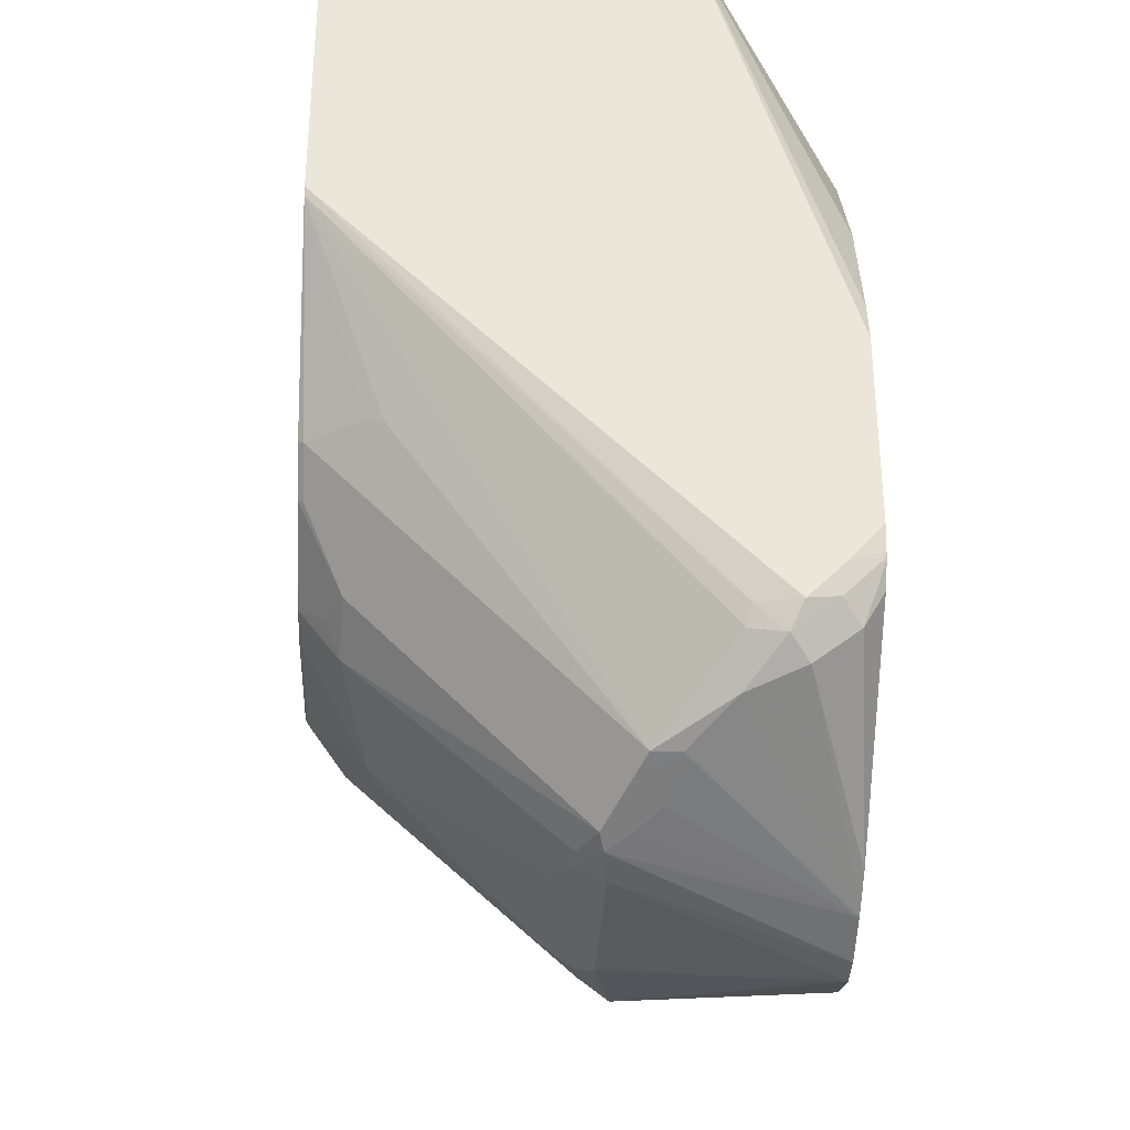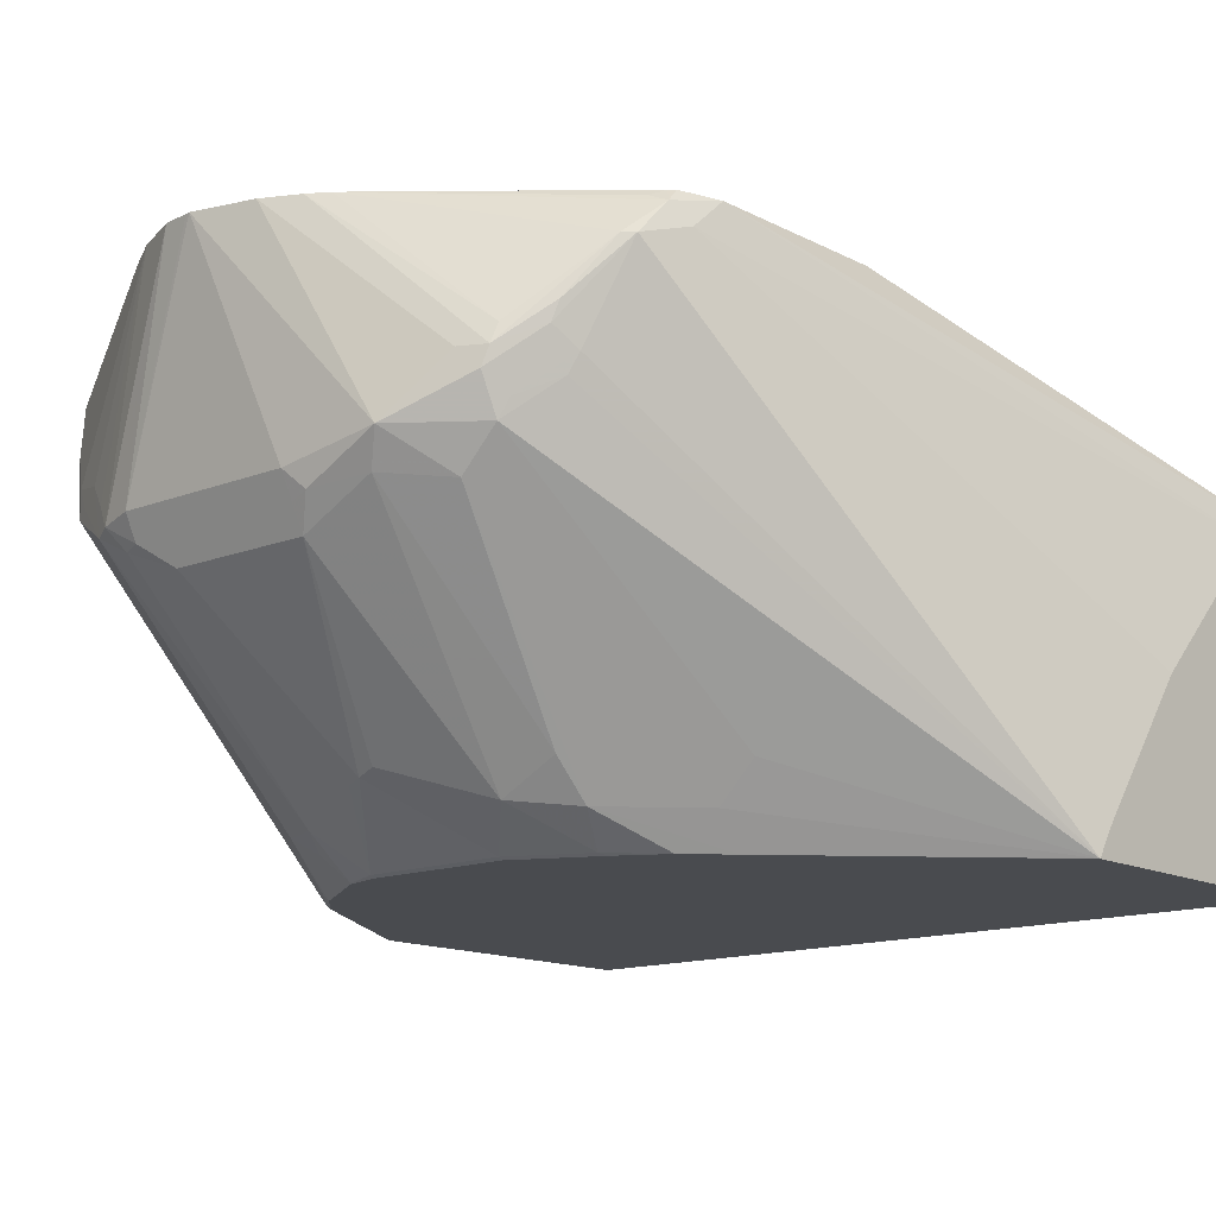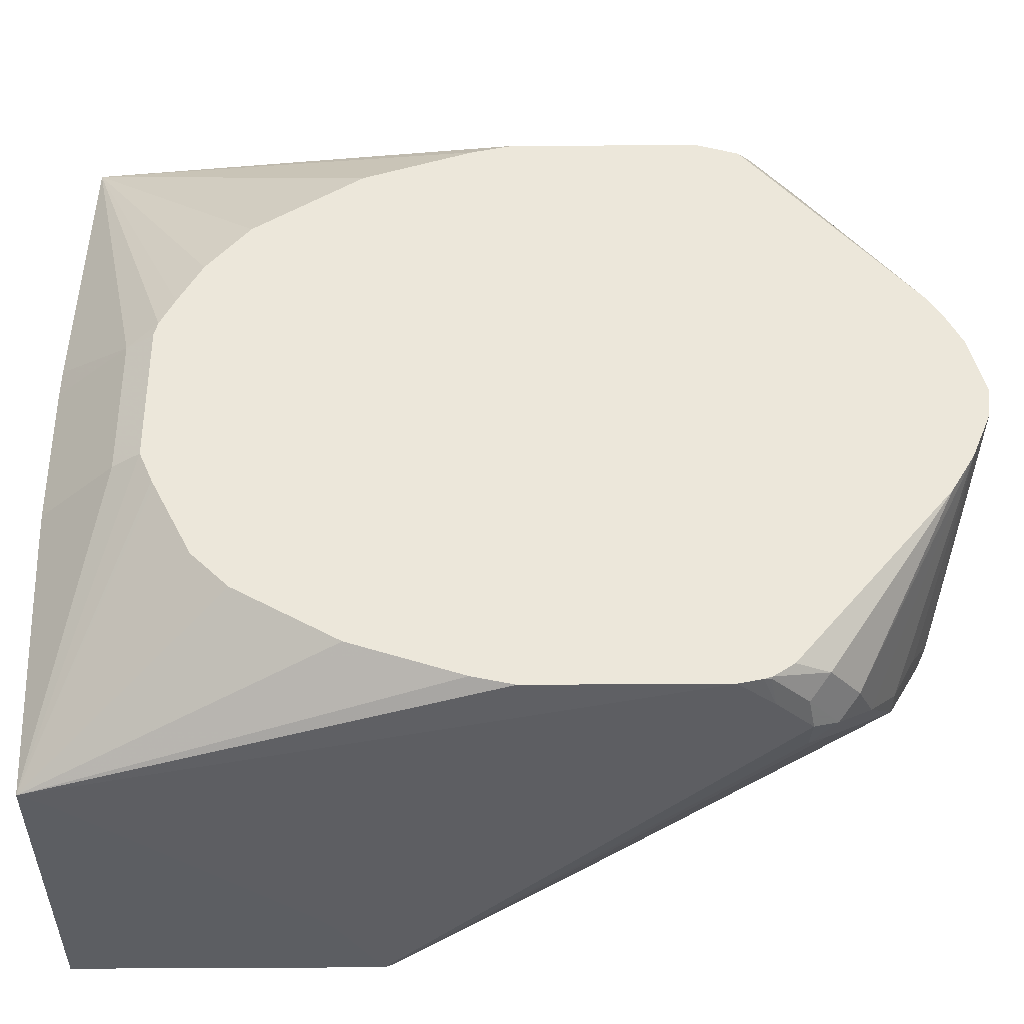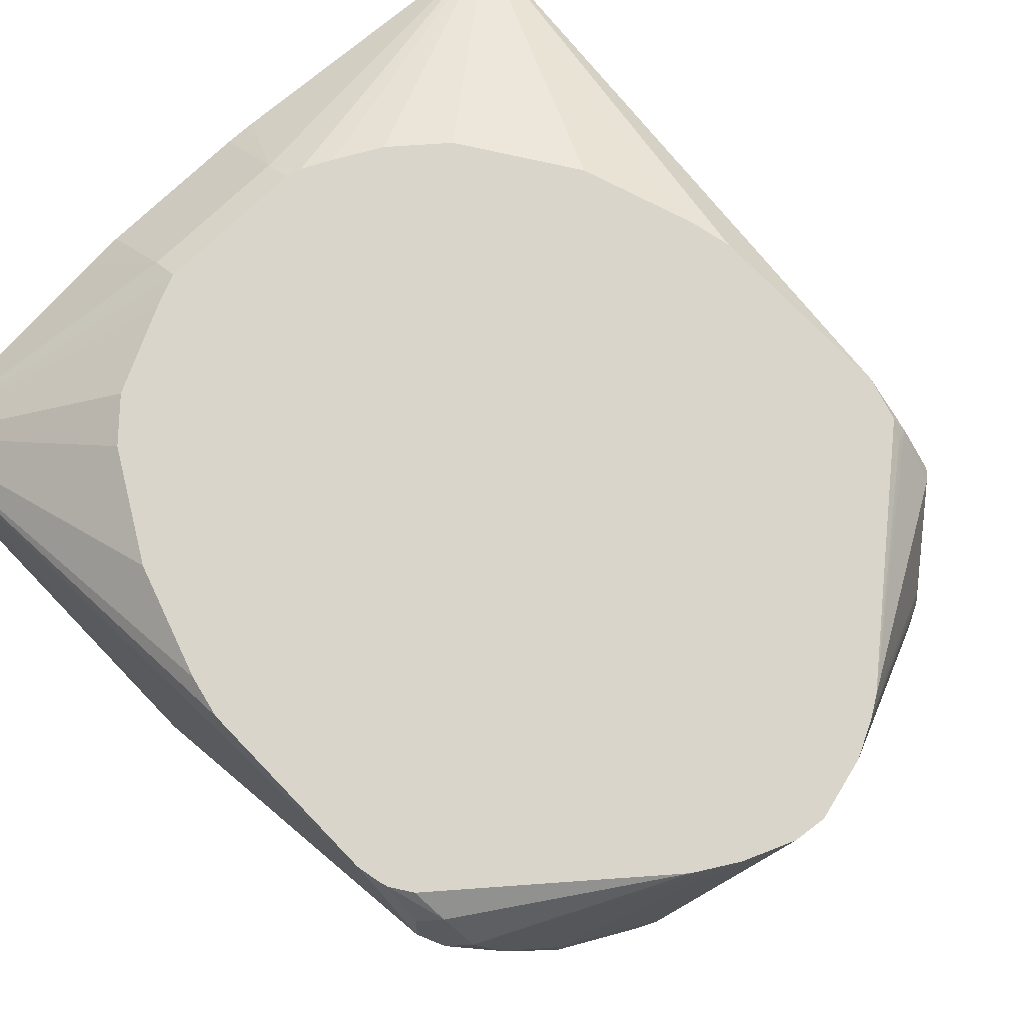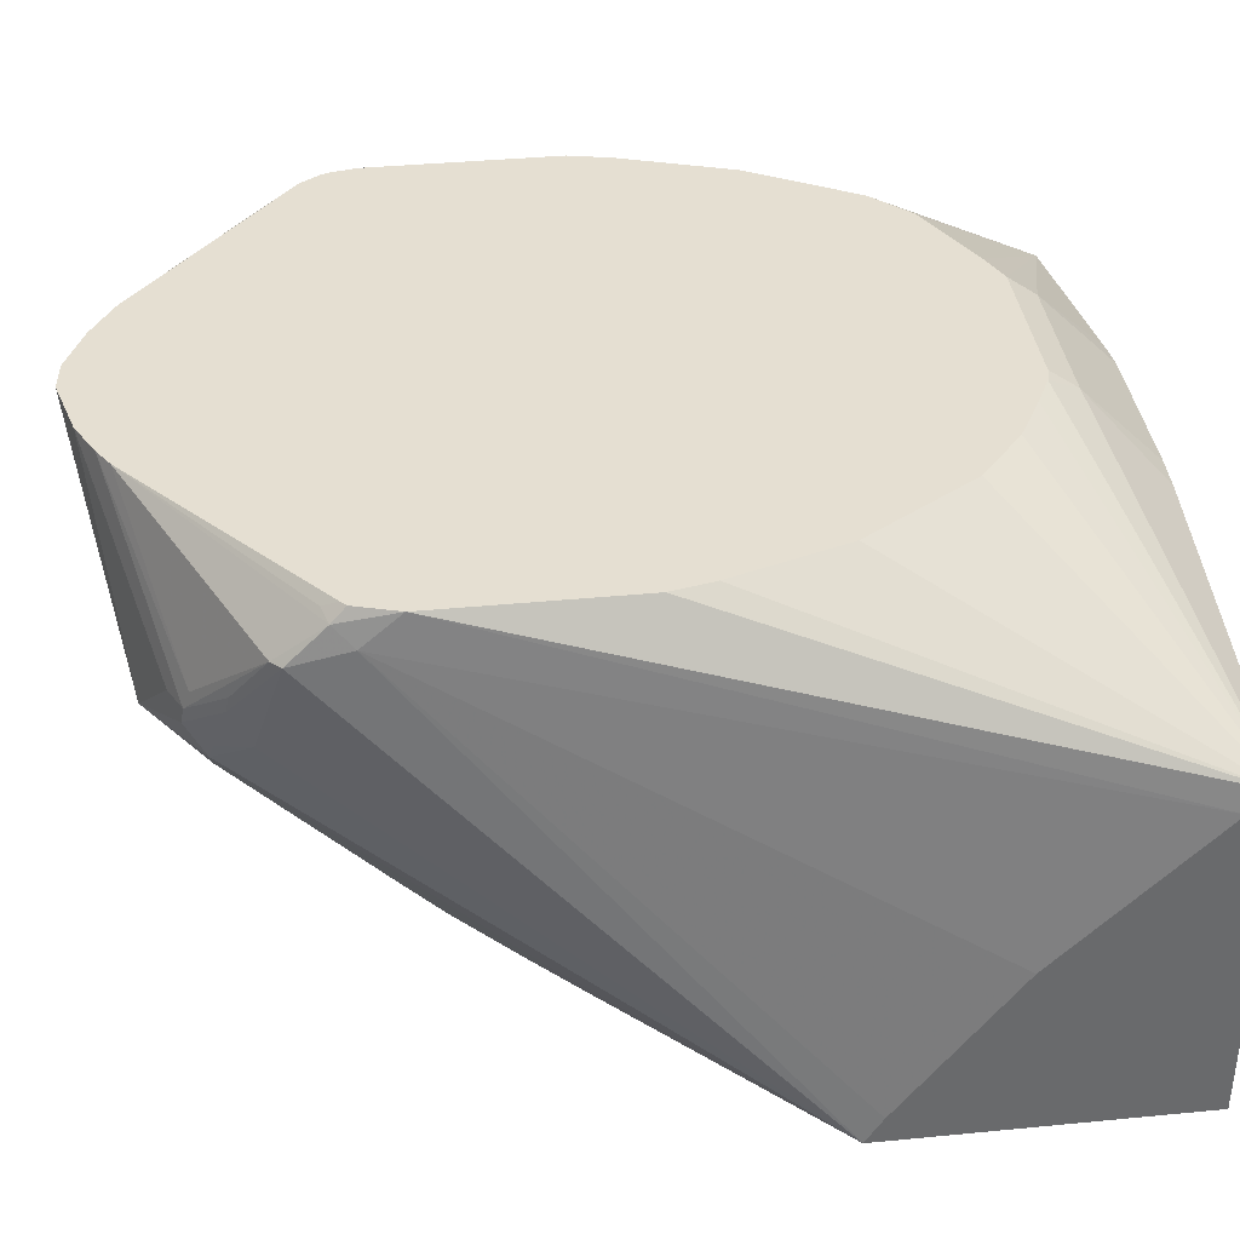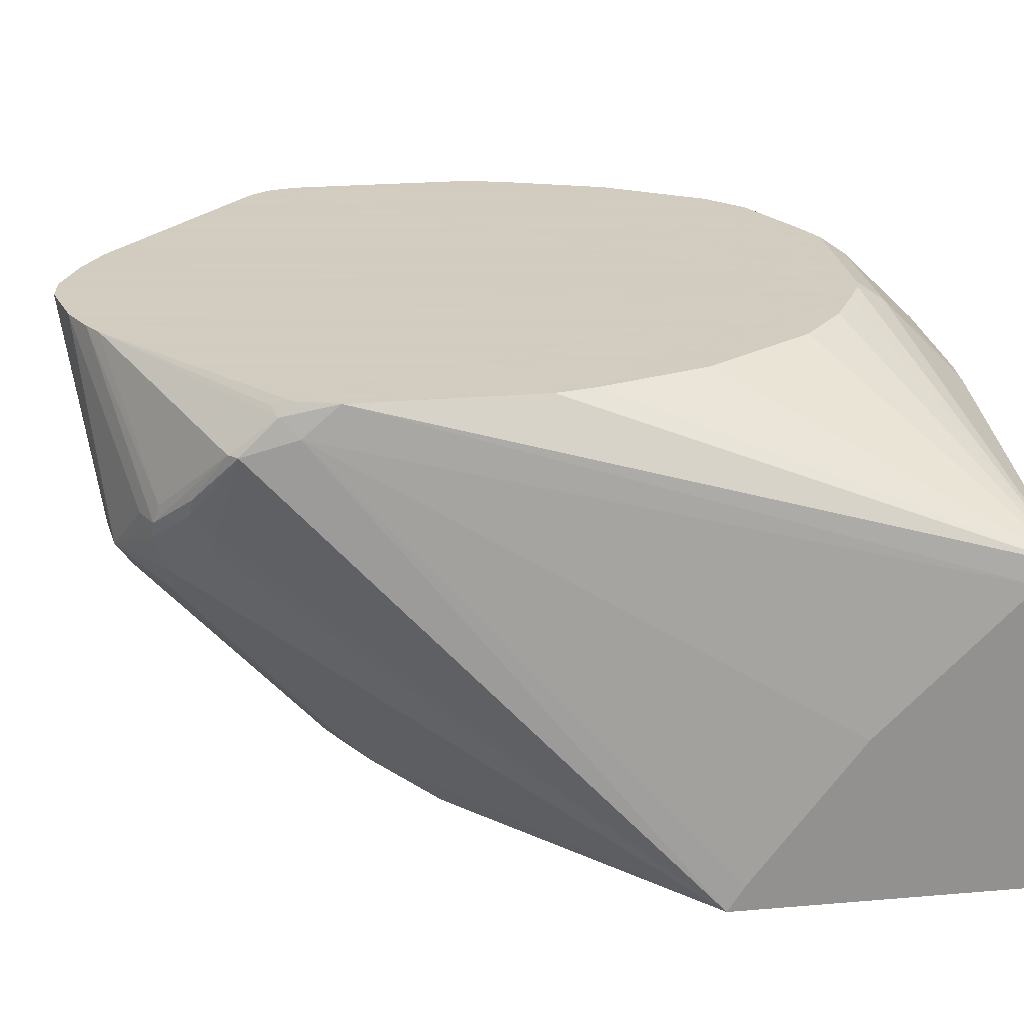
<metadata>
{"format":"obj","ext":"obj","renderer":"f3d","projection":"perspective","resolution":1024,"background":"white","views":[{"elev":-32.5,"azim":87.4,"up":"+Z"},{"elev":-14.0,"azim":-138.8,"up":"+Y"},{"elev":52.4,"azim":89.7,"up":"+Y"},{"elev":74.2,"azim":136.1,"up":"+Y"},{"elev":37.5,"azim":-97.1,"up":"+Y"},{"elev":24.3,"azim":-98.0,"up":"+Y"}]}
</metadata>
<code>
v -0.1828 -0.282 0.4357
v 0.1459 -0.282 0.4357
v -0.1828 -0.1403 0.4357
v -0.1828 -0.282 0.3098
v 0.1459 -0.1403 0.4357
v 0.1459 -0.282 0.303
v -0.1828 -0.1482 0.4241
v -0.04596 -0.1193 0.4357
v -0.03064 -0.08688 0.4036
v -0.03676 -0.07866 0.3903
v -0.04899 -0.07866 0.3842
v -0.06752 -0.07866 0.3741
v -0.08899 -0.07866 0.356
v -0.1188 -0.07866 0.3105
v -0.1341 -0.07866 0.2645
v -0.1379 -0.07866 0.2473
v -0.1379 -0.07866 0.1686
v -0.1828 -0.2708 0.3168
v -0.1379 -0.09197 0.1533
v -0.1341 -0.09966 0.1303
v -0.1188 -0.138 0.1207
v -0.115 -0.1456 0.1188
v -0.09961 -0.161 0.1035
v -0.115 -0.2529 0.2108
v -0.09961 -0.2682 0.2108
v -0.09803 -0.282 0.2237
v 0.07864 -0.07866 0.3689
v 0.07461 -0.07866 0.3709
v 0.04597 -0.07866 0.3852
v 0.04395 -0.07866 0.3862
v 0.03063 -0.07866 0.3919
v 0.03063 -0.08688 0.4036
v 0.04597 -0.1207 0.4357
v 0.1459 -0.1482 0.4241
v 0.1379 -0.07866 0.1686
v 0.1379 -0.07866 0.2473
v 0.1341 -0.07866 0.2645
v 0.1188 -0.07866 0.3105
v 0.09399 -0.07866 0.3535
v 0.1459 -0.2459 0.3225
v 0.1448 -0.282 0.2997
v 0.1341 -0.1246 0.138
v 0.1379 -0.1073 0.138
v -0.1828 -0.2095 0.3628
v -0.0327 -0.1182 0.4357
v -0.03064 -0.07866 0.3919
v -0.1327 -0.07866 0.1513
v -0.1341 -0.08431 0.1457
v -0.1303 -0.09966 0.1265
v -0.1175 -0.1226 0.1124
v -0.115 -0.1303 0.1112
v -0.1035 -0.1533 0.1054
v -0.09961 -0.1456 0.09581
v -0.06897 -0.161 0.08051
v -0.08429 -0.1763 0.1035
v -0.06897 -0.2682 0.1801
v -0.09961 -0.1916 0.1341
v -0.08268 -0.282 0.2084
v 0.03063 -0.1182 0.4357
v 0.1459 -0.2377 0.3297
v 0.1379 -0.09197 0.1533
v 0.1359 -0.07866 0.1586
v 0.09814 -0.282 0.2238
v 0.09962 -0.2797 0.2223
v 0.1149 -0.2567 0.2223
v 0.1175 -0.2504 0.2197
v 0.09962 -0.1571 0.09967
v 0.1303 -0.1265 0.1303
v 0.1328 -0.1124 0.1277
v 0.1354 -0.09454 0.1405
v -0.1304 -0.07866 0.1493
v -0.1277 -0.08176 0.1431
v -0.04799 -0.07866 0.0797
v -0.1035 -0.1303 0.09967
v -0.1022 -0.138 0.0971
v -0.02534 -0.07866 0.06737
v -9.78e-06 -0.07866 0.0608
v -0.03064 -0.1686 0.07666
v -0.0383 -0.1763 0.08051
v -0.06131 -0.1737 0.0869
v -0.09195 -0.138 0.092
v -0.06897 -0.2529 0.1648
v -0.04596 -0.2657 0.1635
v -0.06131 -0.281 0.1942
v -0.06418 -0.282 0.1975
v 0.1354 -0.07922 0.1559
v 0.1349 -0.07866 0.1553
v 0.08279 -0.282 0.2084
v 0.0843 -0.2797 0.2069
v 0.09962 -0.2644 0.2069
v 0.1073 -0.2606 0.2146
v 0.09962 -0.1725 0.115
v 0.1175 -0.1278 0.1124
v 0.06895 -0.1725 0.08433
v 0.09196 -0.1552 0.09581
v 0.09962 -0.1456 0.09967
v 0.1252 -0.1047 0.1201
v 0.1277 -0.08688 0.1329
v -0.03991 -0.07866 0.07464
v -0.03064 -0.07866 0.07001
v 0.001792 -0.07866 0.06099
v 0.04597 -0.1686 0.07666
v -0.03064 -0.1788 0.08176
v -0.03064 -0.189 0.0869
v -0.03064 -0.281 0.1789
v -0.007669 -0.2529 0.1418
v -9.78e-06 -0.2555 0.1431
v -0.05845 -0.282 0.1946
v 0.1292 -0.07866 0.1468
v 0.04597 -0.282 0.1845
v 0.04597 -0.2817 0.184
v 0.05363 -0.2721 0.1763
v 0.06895 -0.2644 0.1763
v 0.0333 -0.07866 0.07067
v 0.05363 -0.1801 0.08433
v 0.06129 -0.1705 0.08051
v 0.06895 -0.161 0.08433
v 0.07918 -0.1507 0.08943
v 0.04597 -0.2657 0.1635
v 0.03993 -0.07866 0.07464
v 0.05 -0.07866 0.08069
v 0.01331 -0.07866 0.06234
v 0.04597 -0.1788 0.08176
v 0.03063 -0.189 0.0869
v 0.03063 -0.281 0.1789
v -0.03064 -0.282 0.1808
v 0.007649 -0.2567 0.1457
v 0.04556 -0.282 0.1844
v 0.03063 -0.282 0.1808
f 67 94 95
f 62 86 87
f 63 88 89
f 64 89 90
f 64 90 91
f 64 91 66
f 61 86 62
f 64 66 65
f 66 91 92
f 66 92 67
f 67 93 68
f 67 92 94
f 61 70 86
f 63 89 64
f 70 98 87
f 67 96 93
f 68 93 69
f 69 93 97
f 69 97 70
f 70 97 98
f 70 87 86
f 71 73 72
f 73 99 74
f 74 99 75
f 75 99 100
f 75 100 81
f 76 81 100
f 77 101 102
f 67 95 96
f 58 84 85
f 49 75 50
f 56 83 84
f 41 66 67
f 77 102 78
f 41 67 68
f 41 68 42
f 42 68 69
f 42 69 43
f 43 69 70
f 43 70 61
f 43 61 60
f 47 71 48
f 48 71 72
f 48 72 73
f 48 73 49
f 56 84 58
f 49 73 74
f 50 75 51
f 51 75 53
f 51 53 52
f 53 75 54
f 54 76 77
f 54 78 79
f 54 79 80
f 54 80 55
f 54 75 81
f 54 81 76
f 55 80 82
f 55 82 56
f 56 82 83
f 49 74 75
f 78 102 123
f 97 121 98
f 78 103 79
f 101 122 102
f 102 122 116
f 102 116 123
f 103 123 124
f 103 124 104
f 104 124 107
f 104 107 106
f 105 125 129
f 105 129 126
f 105 126 108
f 105 107 125
f 107 124 127
f 107 127 125
f 98 121 109
f 110 128 111
f 111 119 112
f 111 128 125
f 112 119 113
f 114 118 117
f 114 117 116
f 114 116 122
f 115 124 123
f 115 123 116
f 115 119 124
f 119 125 127
f 119 127 124
f 125 128 129
f 41 65 66
f 111 125 119
f 78 123 103
f 97 120 121
f 96 118 114
f 79 103 104
f 79 104 80
f 80 104 83
f 80 83 82
f 83 105 84
f 83 104 106
f 83 106 107
f 83 107 105
f 84 108 85
f 84 105 108
f 87 98 109
f 88 110 111
f 88 111 112
f 97 114 120
f 88 112 113
f 89 113 94
f 89 94 92
f 89 92 90
f 90 92 91
f 93 96 114
f 93 114 97
f 94 115 116
f 94 116 117
f 94 117 118
f 94 118 95
f 94 113 119
f 94 119 115
f 95 118 96
f 88 113 89
f 41 64 65
f 54 77 78
f 40 43 60
f 3 13 14
f 3 14 15
f 3 15 16
f 3 17 7
f 4 18 19
f 4 19 20
f 4 20 21
f 4 21 22
f 4 22 23
f 4 23 24
f 4 24 25
f 4 25 26
f 5 27 28
f 3 12 13
f 5 28 29
f 5 30 31
f 5 31 32
f 5 32 33
f 5 34 35
f 5 35 36
f 5 36 37
f 5 37 38
f 5 38 39
f 5 39 27
f 6 41 42
f 6 42 43
f 6 43 40
f 7 17 19
f 5 29 30
f 3 11 12
f 3 10 11
f 3 9 10
f 41 63 64
f 1 2 5
f 1 5 33
f 1 33 59
f 1 59 45
f 1 45 8
f 1 8 3
f 1 3 7
f 1 7 44
f 1 44 18
f 1 18 4
f 1 4 26
f 1 26 58
f 1 58 85
f 1 85 108
f 1 108 126
f 1 126 129
f 1 129 128
f 1 128 110
f 1 110 88
f 1 88 63
f 1 63 41
f 1 41 6
f 1 6 2
f 2 6 40
f 2 40 60
f 2 60 34
f 2 34 5
f 3 8 9
f 7 19 44
f 8 45 9
f 3 16 17
f 9 31 46
f 10 14 13
f 10 13 12
f 10 12 11
f 17 47 48
f 17 48 19
f 18 44 19
f 19 48 20
f 20 48 49
f 20 49 50
f 20 50 51
f 20 51 21
f 21 51 52
f 21 52 22
f 10 15 14
f 22 52 23
f 23 53 54
f 23 54 55
f 23 55 56
f 23 56 57
f 23 57 24
f 24 57 56
f 24 56 25
f 25 56 26
f 9 32 31
f 32 59 33
f 34 60 61
f 34 61 35
f 35 61 62
f 23 52 53
f 10 16 15
f 26 56 58
f 10 47 17
f 10 17 16
f 9 45 59
f 9 59 32
f 9 46 10
f 10 31 30
f 10 30 29
f 10 29 28
f 10 28 27
f 10 27 39
f 10 39 38
f 10 38 37
f 10 37 36
f 10 36 35
f 10 35 62
f 10 62 87
f 10 46 31
f 10 109 121
f 10 87 109
f 10 73 71
f 10 100 99
f 10 76 100
f 10 77 76
f 10 99 73
f 10 71 47
f 10 122 101
f 10 114 122
f 10 120 114
f 10 121 120
f 10 101 77

</code>
